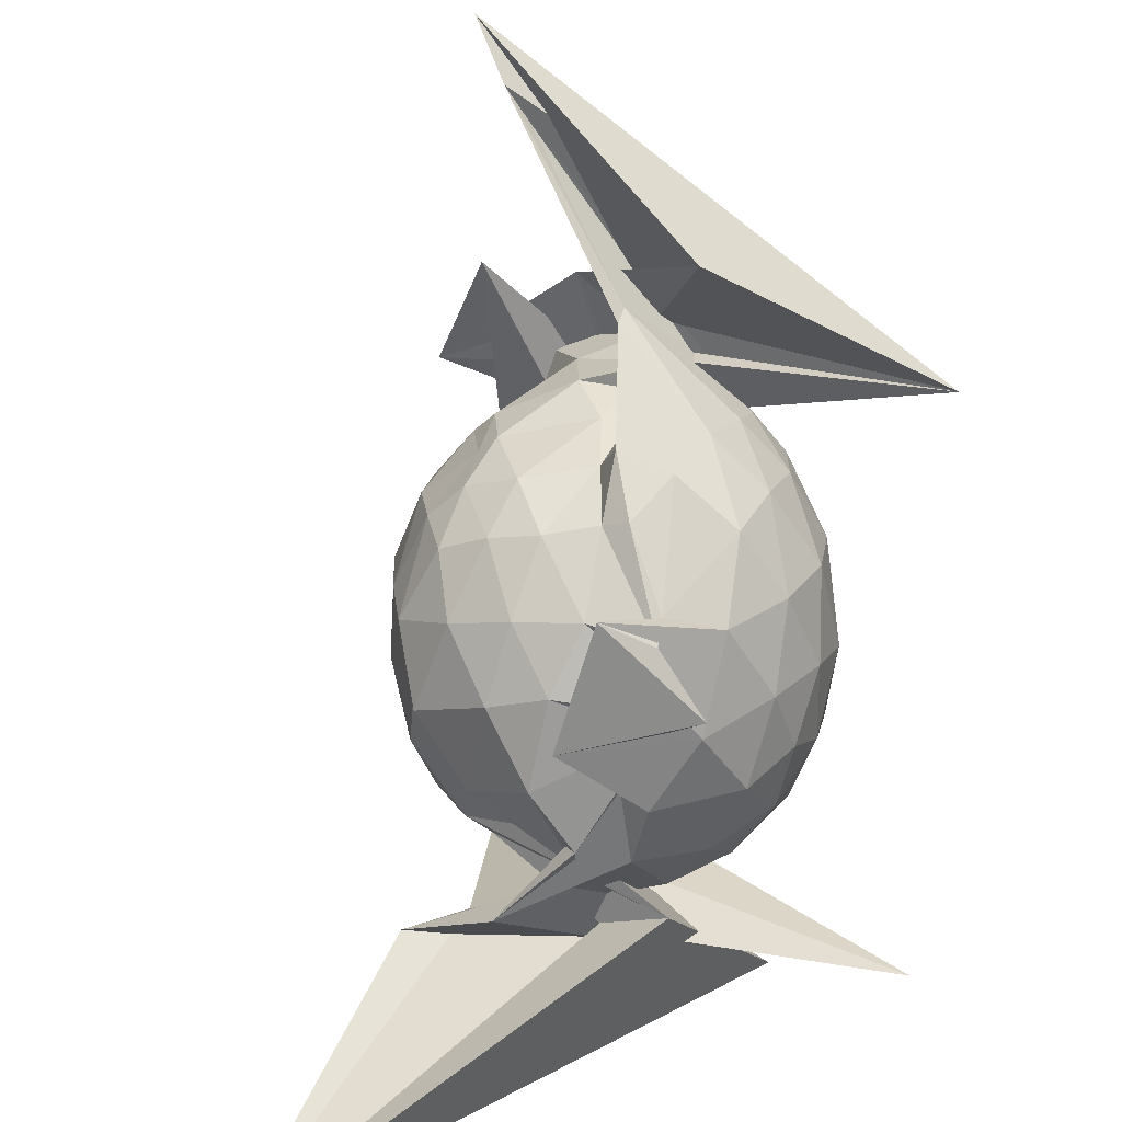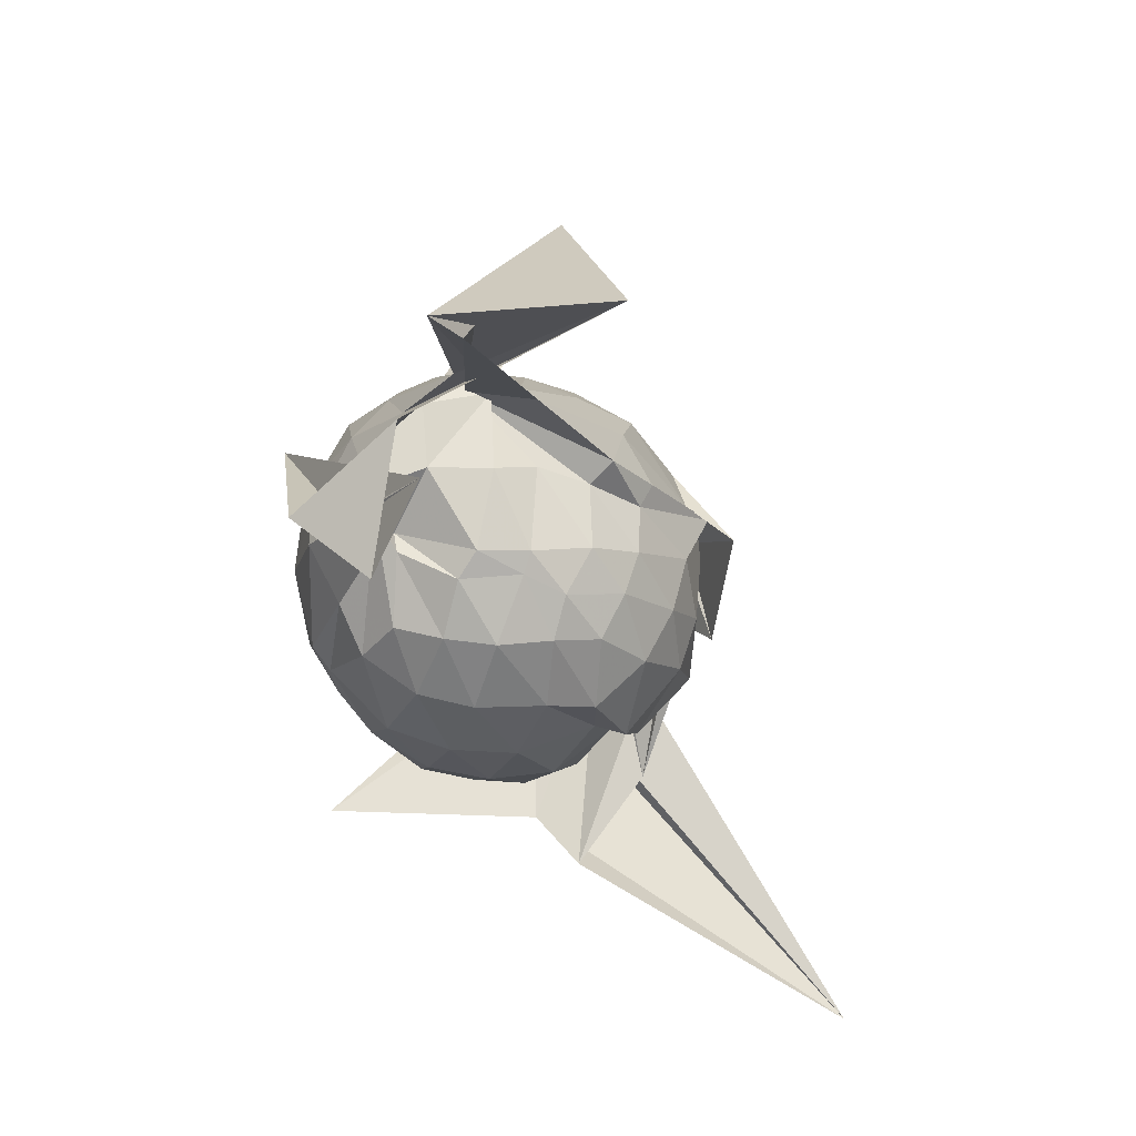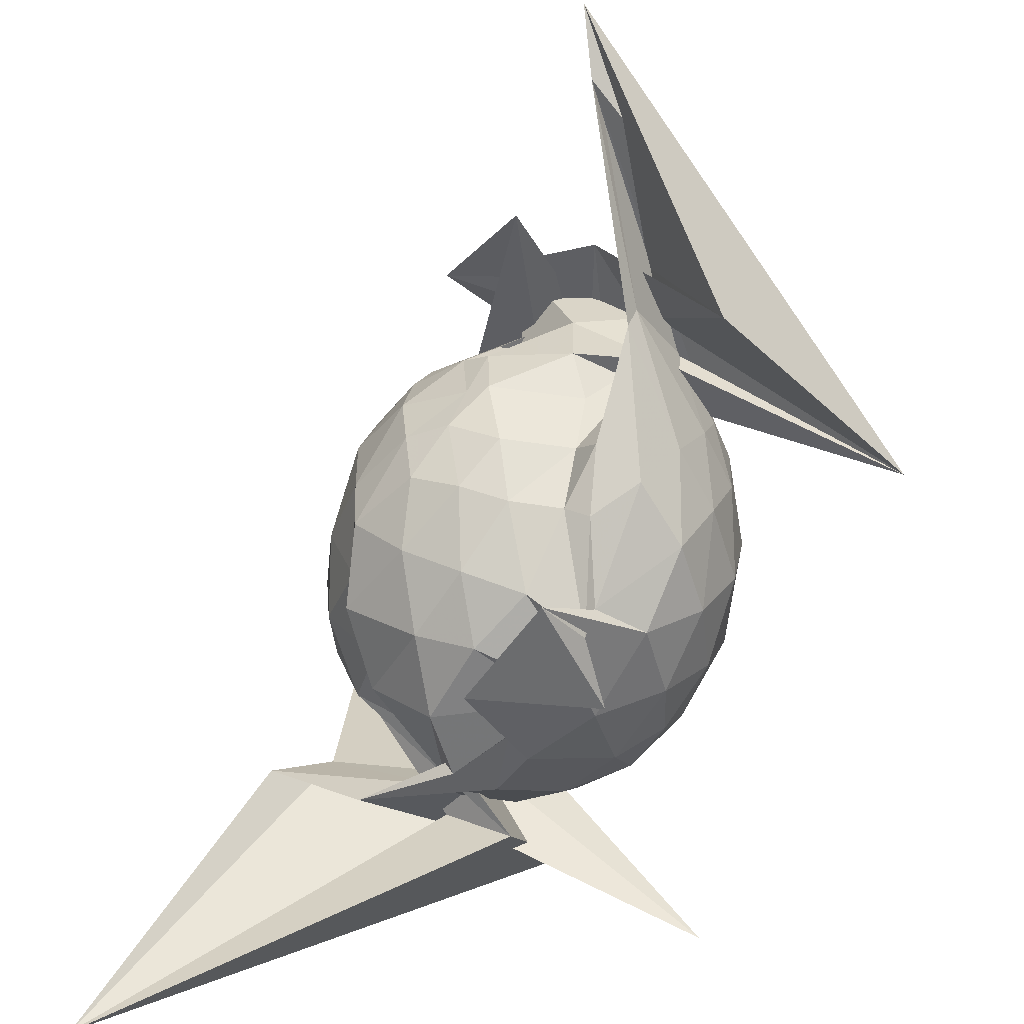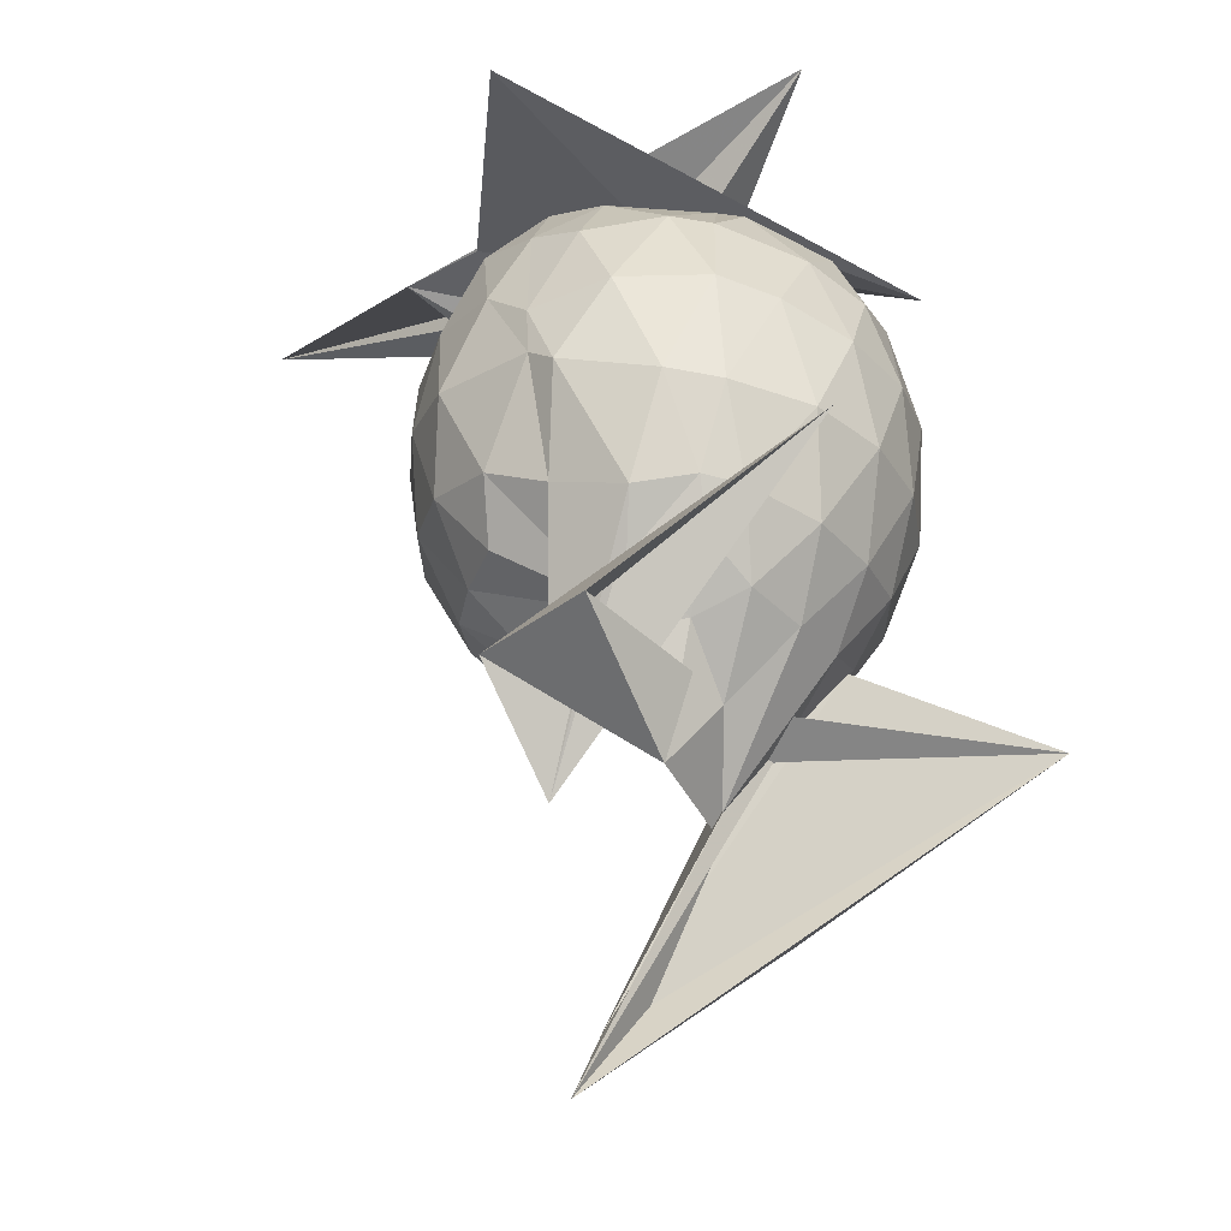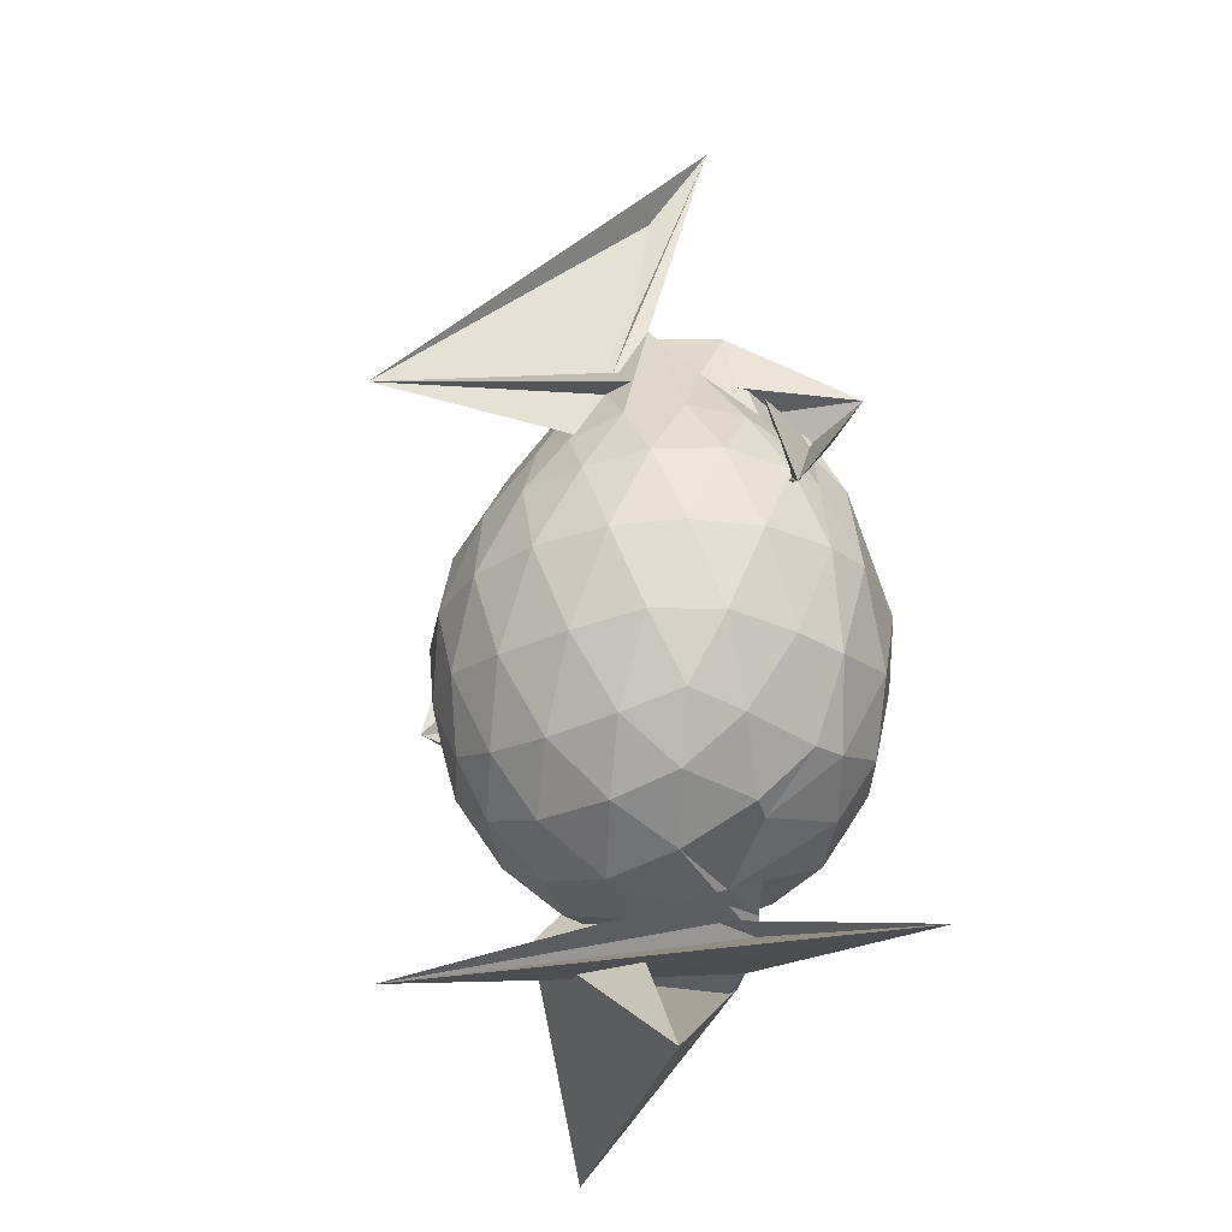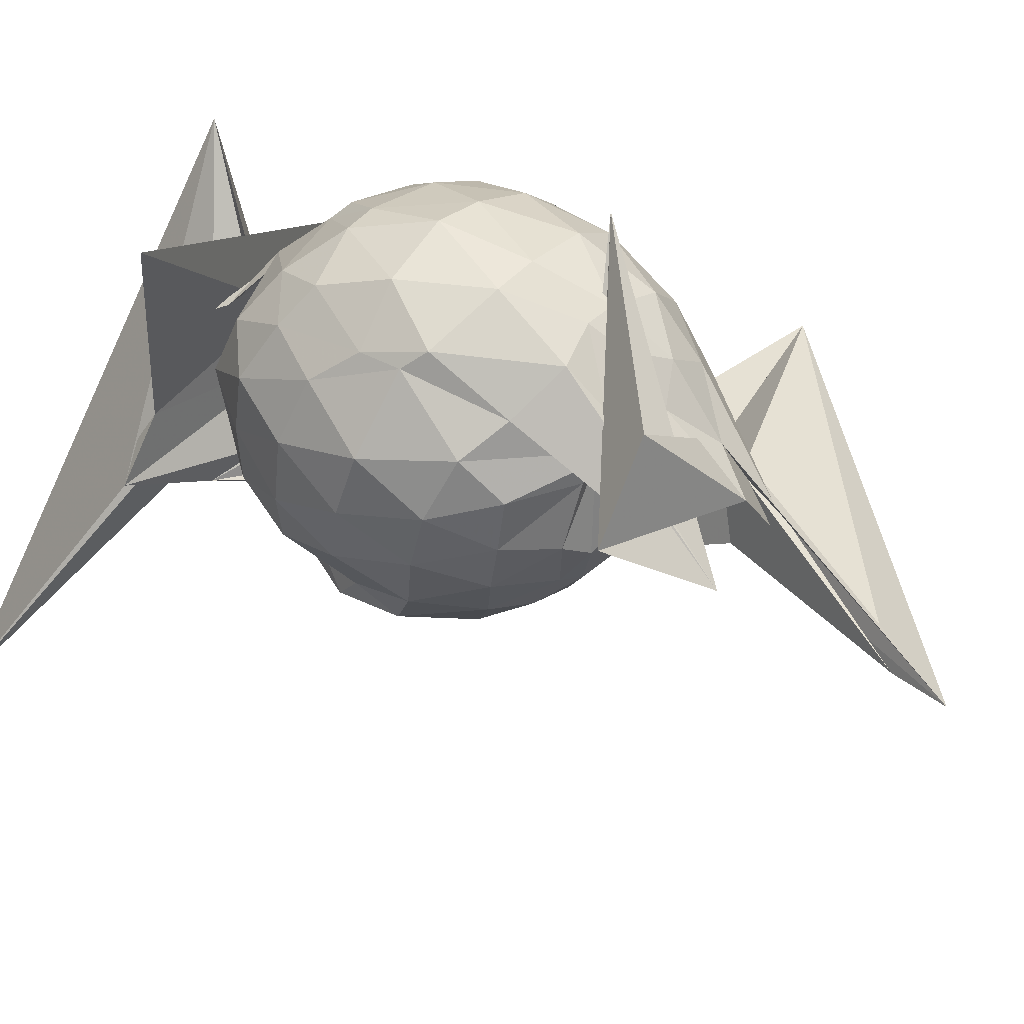
<metadata>
{"format":"obj","ext":"obj","renderer":"f3d","projection":"perspective","resolution":1024,"background":"white","views":[{"elev":-74.5,"azim":11.4,"up":"+Y"},{"elev":63.8,"azim":-92.8,"up":"+Z"},{"elev":-64.5,"azim":-6.0,"up":"+Y"},{"elev":58.1,"azim":5.9,"up":"+Y"},{"elev":-25.4,"azim":124.1,"up":"+Z"},{"elev":56.8,"azim":-51.1,"up":"+Y"}]}
</metadata>
<code>
v 0.3969 -0.2972 1.565
v -0.4827 0.3827 -0.002894
v 0.6057 -0.2696 1.351
v 0.5567 -0.1055 1.413
v 0.46 0.05625 1.436
v 0.3317 0.1875 1.414
v 0.2098 0.278 1.326
v 0.02068 0.2427 1.397
v -0.1139 -0.0644 1.93
v 0.003278 0.1089 1.461
v -0.337 0.06352 1.296
v -0.3937 -0.103 1.314
v -0.4247 -0.2802 1.311
v -0.4038 -0.4707 1.282
v -0.3773 -0.6326 1.218
v -0.2241 -0.7197 1.244
v -0.06643 -0.7775 1.236
v 0.1105 -0.7918 1.234
v 0.191 -0.8397 1.238
v 0.3429 -0.7459 1.329
v 0.4677 -0.5906 1.385
v 0.561 -0.4171 1.377
v 0.6863 -0.1664 1.19
v 0.6148 0.02968 1.221
v 0.4887 0.2091 1.226
v 0.2952 0.3231 1.206
v 0.1811 0.3452 1.2
v 0.01156 0.3488 1.25
v -0.1935 0.2512 1.2
v -0.365 0.1795 1.141
v -0.5031 -0.0006688 1.114
v -0.5583 -0.1948 1.105
v -0.5528 -0.4392 1.081
v -0.5414 -0.6061 1.022
v -0.384 -0.786 1.033
v -0.1945 -0.8944 1.032
v 0.01372 -0.956 1.005
v 0.2069 -1.051 0.9201
v 0.2328 -0.9712 0.9828
v 0.4961 -0.7874 1.137
v 0.6051 -0.5888 1.183
v 0.6798 -0.3875 1.179
v 0.7211 -0.04627 0.9443
v 0.6189 0.1593 0.9503
v 0.4532 0.3187 0.9515
v 0.2228 0.4063 0.952
v 0.06306 0.4271 0.949
v -0.2132 0.3689 0.9068
v -0.2844 0.3114 0.8537
v -0.5187 0.1145 0.8651
v -0.6021 -0.09925 0.8474
v -0.621 -0.3318 0.8348
v -0.5328 -0.6035 0.8366
v -0.5434 -0.715 0.7706
v -0.3178 -0.919 0.8034
v -0.1296 -0.9899 0.8137
v 0.2989 -1.049 0.6752
v 0.0563 -1.123 1.051
v 0.4075 -0.9374 0.8998
v 0.5969 -0.759 0.9047
v 0.7163 -0.5348 0.9189
v 0.7564 -0.2927 0.9324
v 0.6695 0.04998 0.6752
v 0.5298 0.2339 0.6789
v 0.3371 0.3498 0.6486
v 0.1684 0.4036 0.6312
v -0.09273 0.4008 0.6633
v -0.3039 0.2963 0.7121
v -0.4232 0.1856 0.6018
v -0.5577 -0.01232 0.5818
v -0.623 -0.2286 0.6077
v -0.6034 -0.459 0.6001
v -0.4404 -0.6695 0.5831
v -0.4352 -0.7691 0.5135
v -0.2443 -0.9678 0.5412
v 0.1469 -0.9845 0.645
v -0.147 -1.05 0.6668
v 0.2773 -0.9746 0.6038
v 0.5058 -0.8407 0.6446
v 0.6542 -0.6585 0.6546
v 0.7282 -0.4311 0.6294
v 0.7359 -0.1748 0.6393
v 0.5547 0.1094 0.4616
v 0.399 0.2088 0.4138
v 0.1465 0.2887 0.3755
v 0.02638 0.3104 0.3807
v -0.1983 0.2981 0.4438
v -0.3295 0.1948 0.3977
v -0.4679 0.02152 0.3435
v -0.5265 -0.1705 0.361
v -0.5665 -0.3527 0.4084
v -0.482 -0.5477 0.36
v -0.2052 -0.6742 0.301
v -0.1711 -0.7622 0.2085
v -0.1501 -0.939 0.3234
v 0.01549 -0.944 0.4887
v 0.08307 -0.948 0.4085
v 0.3737 -0.8461 0.3846
v 0.5364 -0.7223 0.4412
v 0.6083 -0.5431 0.3902
v 0.6453 -0.3165 0.3711
v 0.6216 -0.08032 0.401
v 0.4555 -0.2443 1.577
v 0.3074 -0.1794 1.85
v 0.2871 -0.001032 1.646
v 0.1892 0.151 1.496
v -0.3176 0.1141 1.632
v 0.4906 0.4532 1.041
v -0.1167 0.03988 1.422
v -0.2379 -0.1621 1.442
v -0.222 -0.3798 1.424
v -0.2728 -0.5181 1.362
v -0.1085 -0.6152 1.375
v 0.1363 -0.6186 1.367
v 0.1913 -0.702 1.425
v 0.2637 -0.4523 1.735
v 0.2899 -0.3926 1.768
v 0.02113 -0.1277 2.669
v 0.5236 -0.7612 1.91
v 0.1584 0.008679 1.831
v -0.05832 0.3835 1.591
v -0.03998 0.04908 1.409
v -0.1593 -0.2279 1.495
v -0.1544 -0.4071 1.463
v 0.1596 -0.4416 1.466
v 0.4085 -0.2096 1.561
v 0.06826 -0.2265 2.457
v 1.197 -0.573 1.365
v 0.3361 -0.06658 1.617
v 0.1127 -0.07483 1.58
v 0.111 -0.296 1.56
v 0.5869 -0.2571 1.37
v 0.4608 0.02649 0.2606
v 0.2196 0.1325 0.219
v 0.1407 0.1083 0.1954
v -0.1537 0.1822 0.2594
v -0.3101 0.03556 0.193
v -0.3868 -0.1867 0.144
v -0.4298 -0.3638 0.2237
v 0.07063 -0.7736 0.002337
v 0.3299 -0.07594 -0.5008
v -0.4454 -0.7972 0.1051
v -0.0001919 -0.8652 0.2348
v 0.2259 -0.7739 0.1944
v 0.448 -0.6675 0.254
v 0.4939 -0.4529 0.1958
v 0.5012 -0.1916 0.1991
v 0.29 -0.09273 0.09383
v -0.2005 -0.1247 0.03974
v 0.0402 -0.08158 0.04482
v -0.08131 -0.2844 0.01862
v -0.1446 -0.6066 -0.04037
v -1.274 -1.525 -0.3824
v -0.7513 -0.5409 0.03143
v 0.08188 -0.6495 0.06148
v 0.2918 -0.5701 0.09202
v 0.3029 -0.3381 0.04949
v -0.2375 -0.159 -0.01086
v 0.743 -0.8323 -0.2965
v -0.09029 -0.5394 -0.1106
v -0.5476 -0.3904 -0.00101
v 0.06133 -0.4035 0.007665
f 3 23 4
f 4 23 24
f 4 24 5
f 5 24 25
f 5 25 6
f 6 25 26
f 6 26 7
f 7 26 27
f 7 27 8
f 8 27 28
f 8 28 9
f 9 28 29
f 9 29 10
f 10 29 30
f 10 30 11
f 11 30 31
f 11 31 12
f 12 31 32
f 12 32 13
f 13 32 33
f 13 33 14
f 14 33 34
f 14 34 15
f 15 34 35
f 15 35 16
f 16 35 36
f 16 36 17
f 17 36 37
f 17 37 18
f 18 37 38
f 18 38 19
f 19 38 39
f 19 39 20
f 20 39 40
f 20 40 21
f 21 40 41
f 21 41 22
f 22 41 42
f 22 42 3
f 3 42 23
f 23 43 24
f 24 43 44
f 24 44 25
f 25 44 45
f 25 45 26
f 26 45 46
f 26 46 27
f 27 46 47
f 27 47 28
f 28 47 48
f 28 48 29
f 29 48 49
f 29 49 30
f 30 49 50
f 30 50 31
f 31 50 51
f 31 51 32
f 32 51 52
f 32 52 33
f 33 52 53
f 33 53 34
f 34 53 54
f 34 54 35
f 35 54 55
f 35 55 36
f 36 55 56
f 36 56 37
f 37 56 57
f 37 57 38
f 38 57 58
f 38 58 39
f 39 58 59
f 39 59 40
f 40 59 60
f 40 60 41
f 41 60 61
f 41 61 42
f 42 61 62
f 42 62 23
f 23 62 43
f 43 63 44
f 44 63 64
f 44 64 45
f 45 64 65
f 45 65 46
f 46 65 66
f 46 66 47
f 47 66 67
f 47 67 48
f 48 67 68
f 48 68 49
f 49 68 69
f 49 69 50
f 50 69 70
f 50 70 51
f 51 70 71
f 51 71 52
f 52 71 72
f 52 72 53
f 53 72 73
f 53 73 54
f 54 73 74
f 54 74 55
f 55 74 75
f 55 75 56
f 56 75 76
f 56 76 57
f 57 76 77
f 57 77 58
f 58 77 78
f 58 78 59
f 59 78 79
f 59 79 60
f 60 79 80
f 60 80 61
f 61 80 81
f 61 81 62
f 62 81 82
f 62 82 43
f 43 82 63
f 63 83 64
f 64 83 84
f 64 84 65
f 65 84 85
f 65 85 66
f 66 85 86
f 66 86 67
f 67 86 87
f 67 87 68
f 68 87 88
f 68 88 69
f 69 88 89
f 69 89 70
f 70 89 90
f 70 90 71
f 71 90 91
f 71 91 72
f 72 91 92
f 72 92 73
f 73 92 93
f 73 93 74
f 74 93 94
f 74 94 75
f 75 94 95
f 75 95 76
f 76 95 96
f 76 96 77
f 77 96 97
f 77 97 78
f 78 97 98
f 78 98 79
f 79 98 99
f 79 99 80
f 80 99 100
f 80 100 81
f 81 100 101
f 81 101 82
f 82 101 102
f 82 102 63
f 63 102 83
f 103 104 118
f 104 119 118
f 104 105 119
f 105 120 119
f 105 106 120
f 106 107 120
f 107 121 120
f 107 108 121
f 108 122 121
f 108 109 122
f 109 110 122
f 110 123 122
f 110 111 123
f 111 124 123
f 111 112 124
f 112 113 124
f 113 125 124
f 113 114 125
f 114 126 125
f 114 115 126
f 115 116 126
f 116 127 126
f 116 117 127
f 117 118 127
f 117 103 118
f 118 119 128
f 119 129 128
f 119 120 129
f 120 121 129
f 121 130 129
f 121 122 130
f 122 123 130
f 123 131 130
f 123 124 131
f 124 125 131
f 125 132 131
f 125 126 132
f 126 127 132
f 127 128 132
f 127 118 128
f 133 148 134
f 134 148 149
f 134 149 135
f 135 149 150
f 135 150 136
f 136 150 137
f 137 150 151
f 137 151 138
f 138 151 152
f 138 152 139
f 139 152 140
f 140 152 153
f 140 153 141
f 141 153 154
f 141 154 142
f 142 154 143
f 143 154 155
f 143 155 144
f 144 155 156
f 144 156 145
f 145 156 146
f 146 156 157
f 146 157 147
f 147 157 148
f 147 148 133
f 148 158 149
f 149 158 159
f 149 159 150
f 150 159 151
f 151 159 160
f 151 160 152
f 152 160 153
f 153 160 161
f 153 161 154
f 154 161 155
f 155 161 162
f 155 162 156
f 156 162 157
f 157 162 158
f 157 158 148
f 3 4 103
f 103 4 104
f 4 5 104
f 104 5 105
f 5 6 105
f 105 6 106
f 6 7 106
f 7 8 106
f 106 8 107
f 8 9 107
f 107 9 108
f 9 10 108
f 108 10 109
f 10 11 109
f 11 12 109
f 109 12 110
f 12 13 110
f 110 13 111
f 13 14 111
f 111 14 112
f 14 15 112
f 15 16 112
f 112 16 113
f 16 17 113
f 113 17 114
f 17 18 114
f 114 18 115
f 18 19 115
f 19 20 115
f 115 20 116
f 20 21 116
f 116 21 117
f 21 22 117
f 117 22 103
f 22 3 103
f 83 133 84
f 84 133 134
f 84 134 85
f 85 134 135
f 85 135 86
f 86 135 136
f 86 136 87
f 87 136 88
f 88 136 137
f 88 137 89
f 89 137 138
f 89 138 90
f 90 138 139
f 90 139 91
f 91 139 92
f 92 139 140
f 92 140 93
f 93 140 141
f 93 141 94
f 94 141 142
f 94 142 95
f 95 142 96
f 96 142 143
f 96 143 97
f 97 143 144
f 97 144 98
f 98 144 145
f 98 145 99
f 99 145 100
f 100 145 146
f 100 146 101
f 101 146 147
f 101 147 102
f 102 147 133
f 102 133 83
f 128 129 1
f 129 130 1
f 130 131 1
f 131 132 1
f 132 128 1
f 159 158 2
f 160 159 2
f 161 160 2
f 162 161 2
f 158 162 2

</code>
